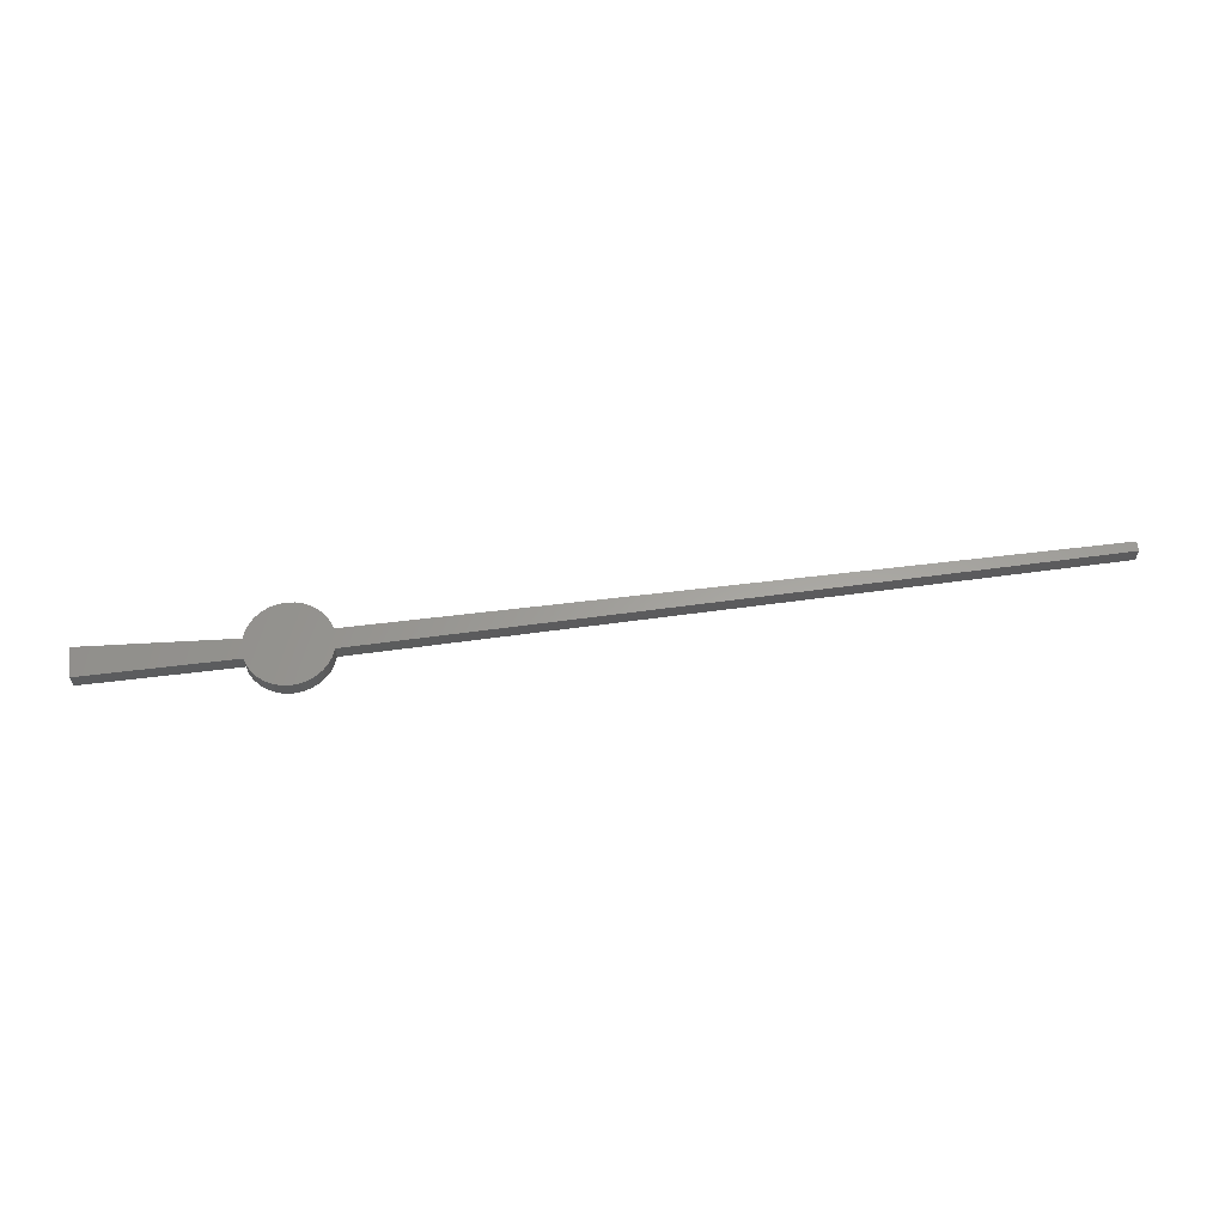
<metadata>
{"format":"stl","ext":"stl","renderer":"f3d","projection":"perspective","resolution":1024,"background":"white","views":[{"elev":61.1,"azim":-7.1,"up":"+Z"}]}
</metadata>
<code>
# stl→obj: 70 verts, 136 faces
v -0.03691 0.01136 -0.007812
v 0.03691 0.01136 -0.007812
v -0.03947 0.004112 -0.007812
v 0.03947 0.004112 -0.007812
v -0.01504 0.03203 -0.007812
v -0.007659 0.03419 -0.007812
v 2.492e-18 0.03492 -0.007812
v 0.007659 0.03419 -0.007812
v 0.01504 0.03203 -0.007812
v -0.02189 0.02853 -0.007812
v 0.02189 0.02853 -0.007812
v -0.02796 0.02379 -0.007812
v 0.02796 0.02379 -0.007812
v -0.03302 0.018 -0.007812
v 0.03302 0.018 -0.007812
v 0.03691 -0.02288 -0.007812
v -0.03691 -0.02288 -0.007812
v 0.03947 -0.01562 -0.007812
v -0.03302 -0.02952 -0.007812
v 0.03302 -0.02952 -0.007812
v -0.02796 -0.03531 -0.007812
v 0.02796 -0.03531 -0.007812
v -0.02189 -0.04004 -0.007812
v 0.02189 -0.04004 -0.007812
v -0.01504 -0.04355 -0.007812
v 0.01504 -0.04355 -0.007812
v -0.007659 -0.0457 -0.007812
v 2.867e-17 -0.04643 -0.007812
v 0.007659 -0.0457 -0.007812
v -0.03947 -0.01562 -0.007812
v -0.1875 -0.01562 -0.007812
v 0.75 -0.005757 -0.007812
v -0.1875 -0.005757 -0.007812
v -0.1875 0.01398 -0.007812
v 0.75 0.004112 -0.007812
v -0.03947 0.004112 0.007812
v 0.03691 0.01136 0.007812
v -0.03691 0.01136 0.007812
v 0.03947 0.004112 0.007812
v 2.492e-18 0.03492 0.007812
v -0.007659 0.03419 0.007812
v -0.01504 0.03203 0.007812
v 0.007659 0.03419 0.007812
v 0.01504 0.03203 0.007812
v -0.02189 0.02853 0.007812
v 0.02189 0.02853 0.007812
v -0.02796 0.02379 0.007812
v 0.02796 0.02379 0.007812
v -0.03302 0.018 0.007812
v 0.03302 0.018 0.007812
v 0.03947 -0.01562 0.007812
v -0.03691 -0.02288 0.007812
v 0.03691 -0.02288 0.007812
v -0.03302 -0.02952 0.007812
v 0.03302 -0.02952 0.007812
v -0.02796 -0.03531 0.007812
v 0.02796 -0.03531 0.007812
v -0.02189 -0.04004 0.007812
v 0.02189 -0.04004 0.007812
v -0.01504 -0.04355 0.007812
v 0.01504 -0.04355 0.007812
v -0.007659 -0.0457 0.007812
v 2.867e-17 -0.04643 0.007812
v 0.007659 -0.0457 0.007812
v -0.03947 -0.01562 0.007812
v 0.75 -0.005757 0.007812
v -0.1875 -0.01562 0.007812
v -0.1875 -0.005757 0.007812
v 0.75 0.004112 0.007812
v -0.1875 0.01398 0.007812
f 1 2 3
f 2 4 3
f 5 6 7
f 5 7 8
f 9 5 8
f 10 5 9
f 11 10 9
f 12 10 11
f 13 12 11
f 14 12 13
f 15 14 13
f 1 14 15
f 2 1 15
f 16 17 18
f 19 17 16
f 20 19 16
f 21 19 20
f 22 21 20
f 23 21 22
f 24 23 22
f 25 23 24
f 26 25 24
f 27 25 26
f 28 27 26
f 29 28 26
f 30 31 32
f 30 32 18
f 30 18 17
f 33 34 3
f 33 3 4
f 33 4 35
f 33 35 32
f 33 32 31
f 36 37 38
f 36 39 37
f 40 41 42
f 43 40 42
f 43 42 44
f 44 42 45
f 44 45 46
f 46 45 47
f 46 47 48
f 48 47 49
f 48 49 50
f 50 49 38
f 50 38 37
f 51 52 53
f 53 52 54
f 53 54 55
f 55 54 56
f 55 56 57
f 57 56 58
f 57 58 59
f 59 58 60
f 59 60 61
f 61 60 62
f 61 62 63
f 61 63 64
f 65 52 51
f 65 51 66
f 65 66 67
f 68 67 66
f 68 66 69
f 68 69 39
f 68 39 36
f 68 36 70
f 68 33 67
f 67 33 31
f 18 51 16
f 16 51 53
f 16 53 20
f 20 53 55
f 20 55 22
f 22 55 57
f 22 57 24
f 24 57 59
f 24 59 26
f 26 59 61
f 26 61 29
f 29 61 64
f 29 64 28
f 28 64 63
f 28 63 27
f 27 63 62
f 27 62 25
f 25 62 60
f 25 60 23
f 23 60 58
f 23 58 21
f 21 58 56
f 21 56 19
f 19 56 54
f 19 54 17
f 17 54 52
f 17 52 30
f 30 52 65
f 70 34 68
f 68 34 33
f 51 18 66
f 66 18 32
f 66 32 69
f 69 32 35
f 69 35 39
f 39 35 4
f 3 36 1
f 1 36 38
f 1 38 14
f 14 38 49
f 14 49 12
f 12 49 47
f 12 47 10
f 10 47 45
f 10 45 5
f 5 45 42
f 5 42 6
f 6 42 41
f 6 41 7
f 7 41 40
f 7 40 8
f 8 40 43
f 8 43 9
f 9 43 44
f 9 44 11
f 11 44 46
f 11 46 13
f 13 46 48
f 13 48 15
f 15 48 50
f 15 50 2
f 2 50 37
f 2 37 4
f 4 37 39
f 36 3 70
f 70 3 34
f 67 31 65
f 65 31 30

</code>
